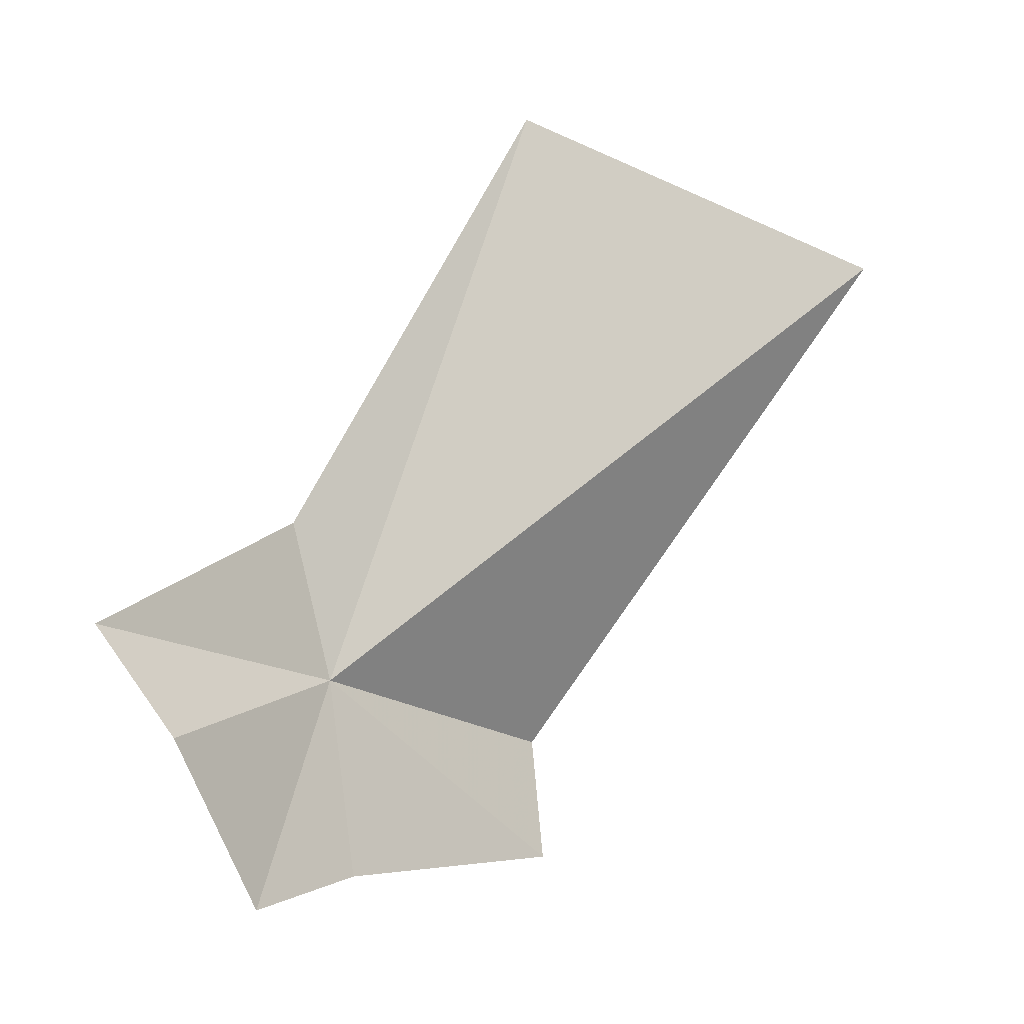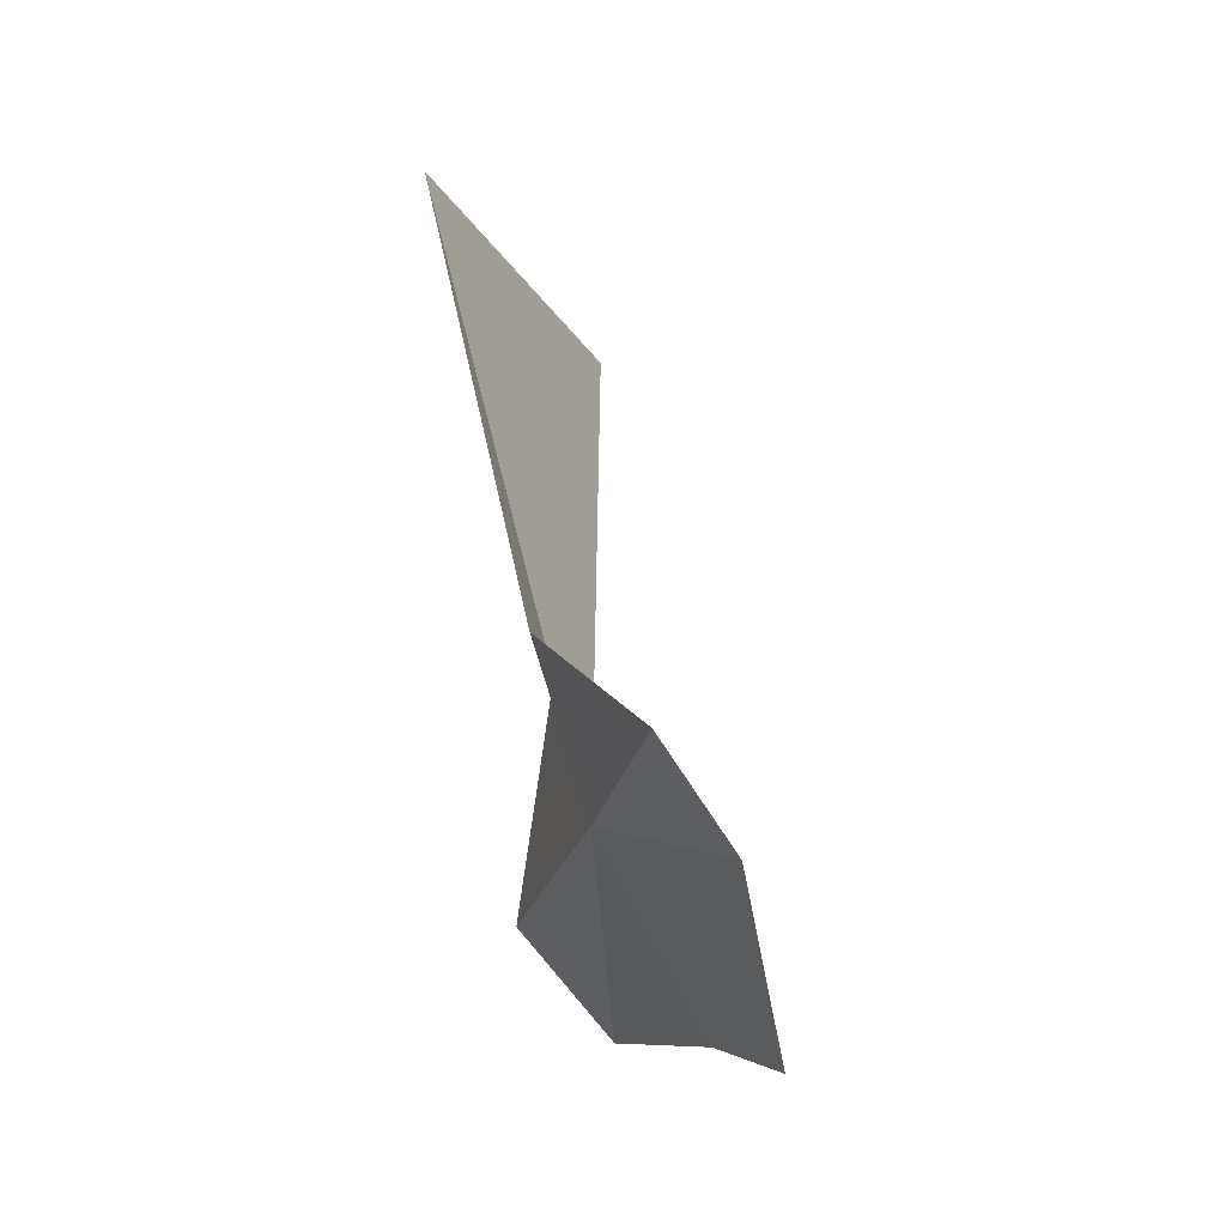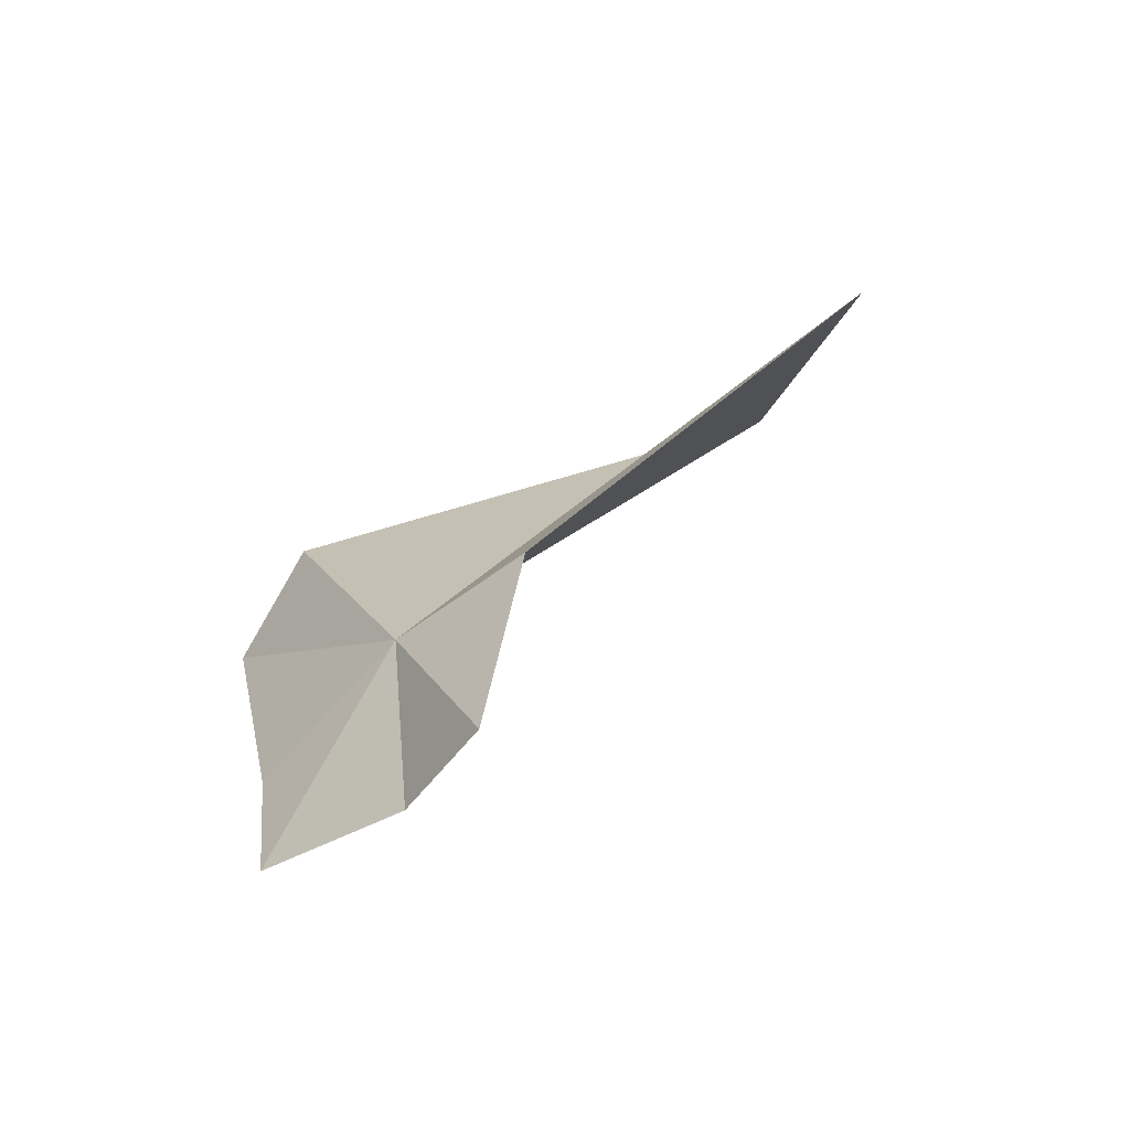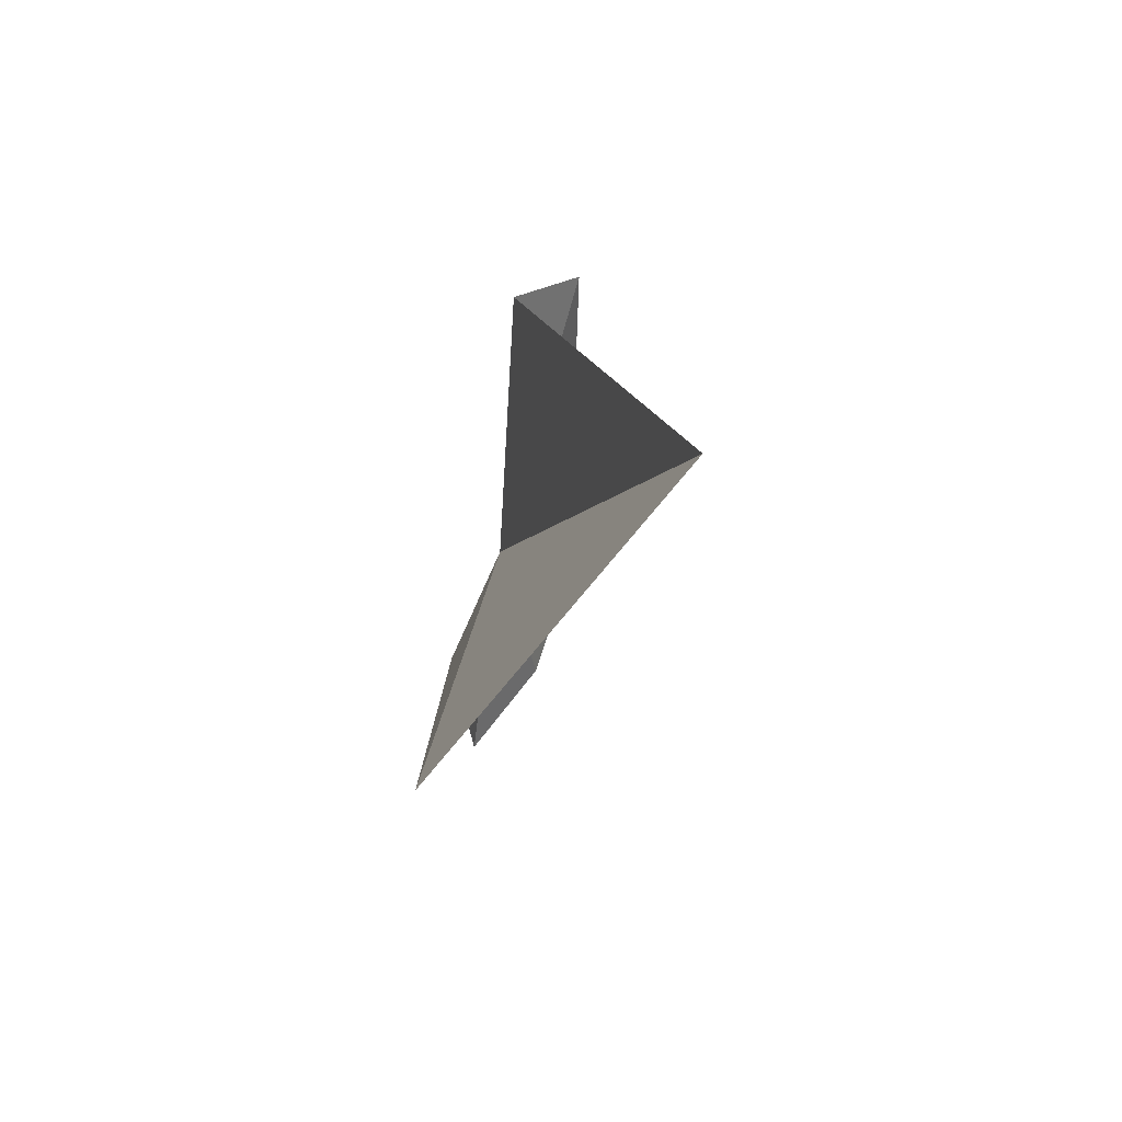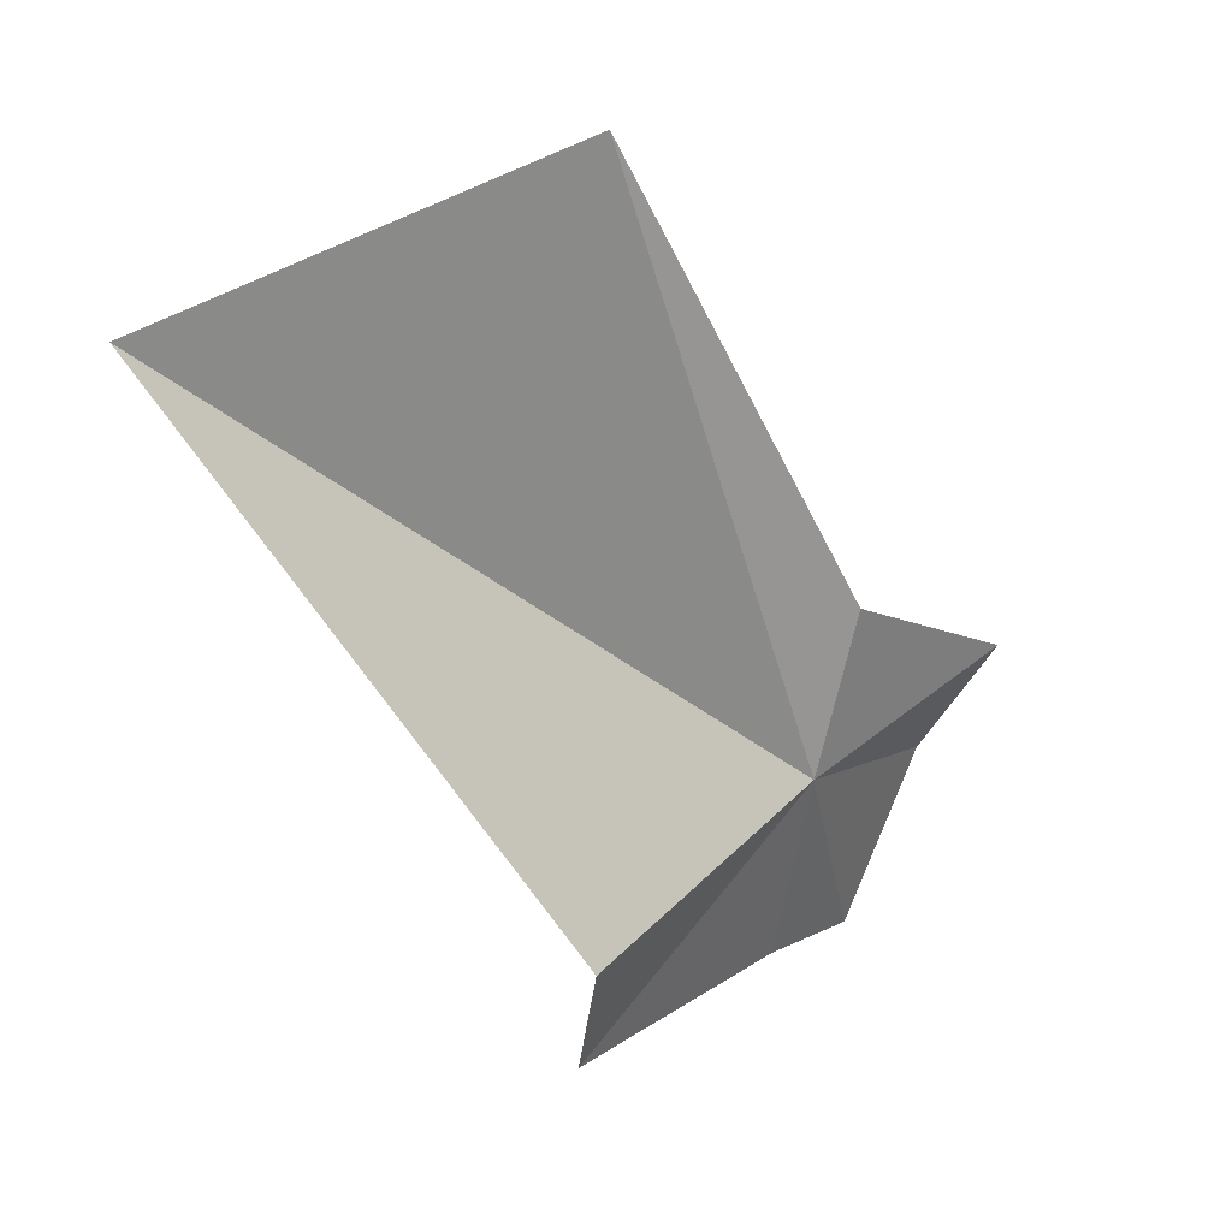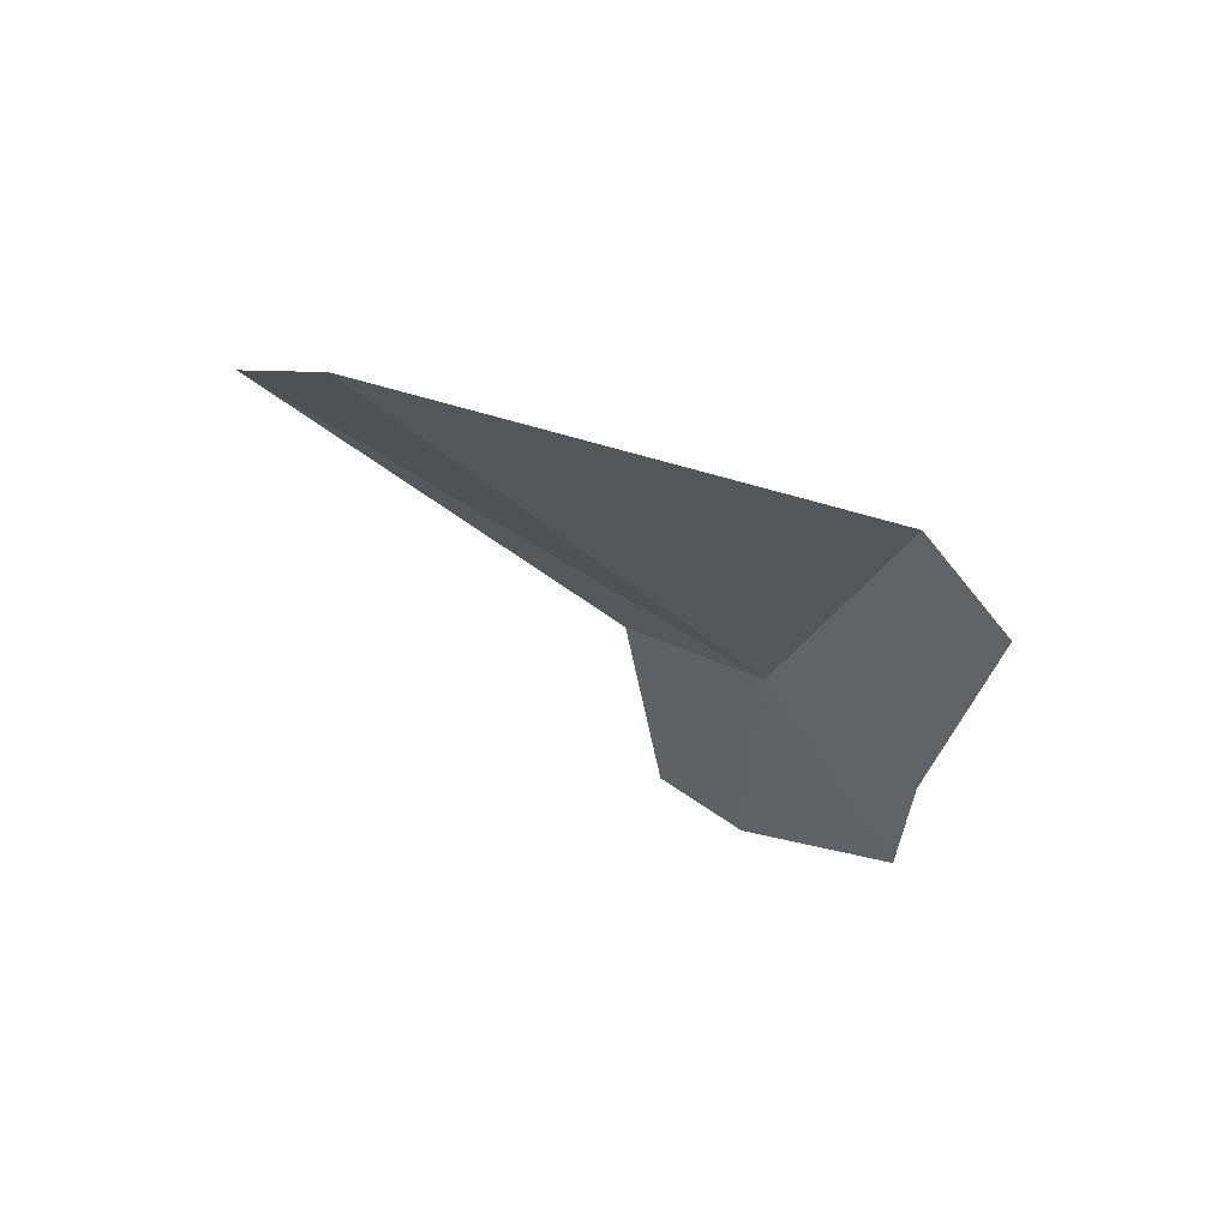
<metadata>
{"format":"obj","ext":"obj","renderer":"f3d","projection":"perspective","resolution":1024,"background":"white","views":[{"elev":13.3,"azim":-139.2,"up":"+Y"},{"elev":4.8,"azim":163.1,"up":"+Y"},{"elev":-60.9,"azim":109.3,"up":"+Z"},{"elev":53.9,"azim":-178.7,"up":"+Z"},{"elev":2.4,"azim":37.8,"up":"+Y"},{"elev":53.1,"azim":-83.0,"up":"+Z"}]}
</metadata>
<code>
v -158.4 14.63 78.54
v -158.2 15.41 76.69
v -158.7 14.71 76.86
v -158.1 15.71 78.55
v -159 13.52 77.2
v -159 13.44 78.17
v -159 13 80.13
v -158.5 13.67 80.6
v -158.1 18.38 81.05
v -159.8 17.21 83.07
f 1 2 3
f 1 4 2
f 1 3 5
f 1 5 6
f 1 7 8
f 1 9 4
f 1 10 9
f 1 8 10
f 1 6 7

</code>
